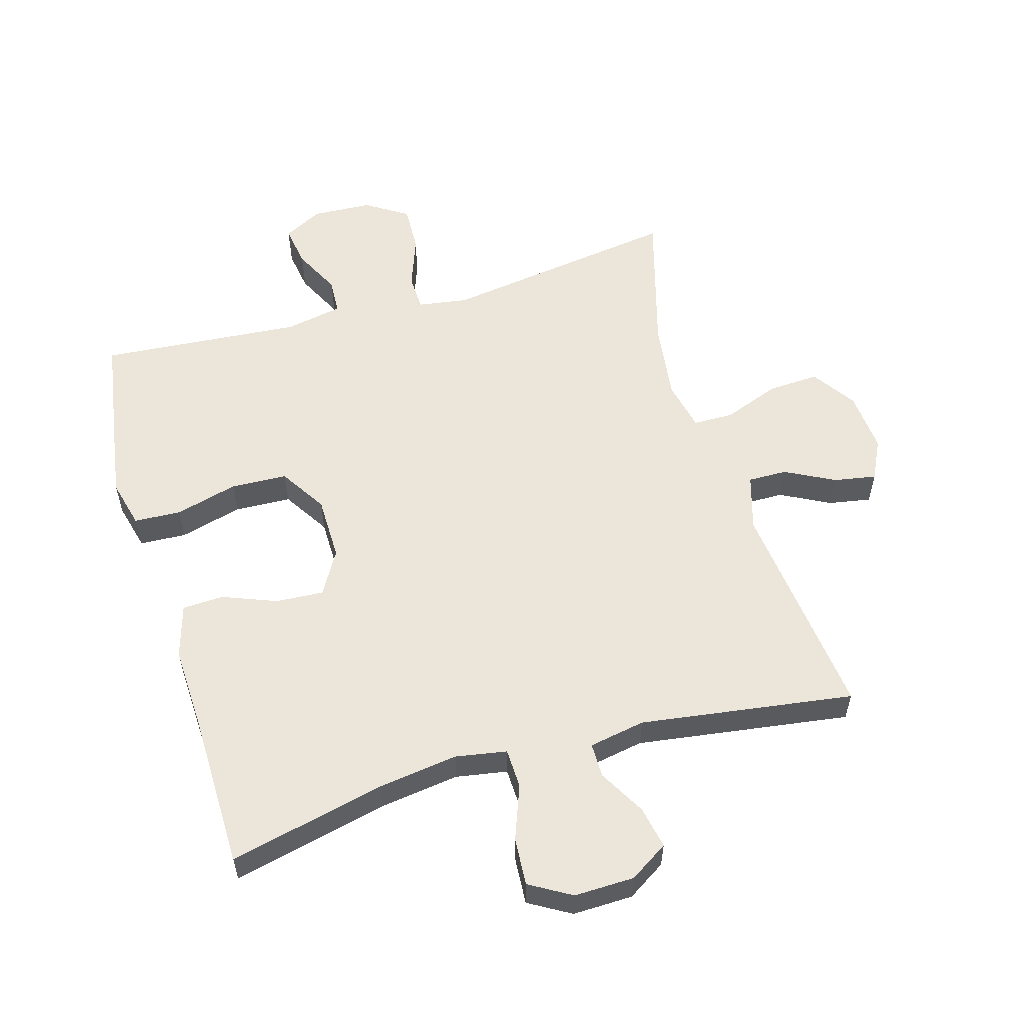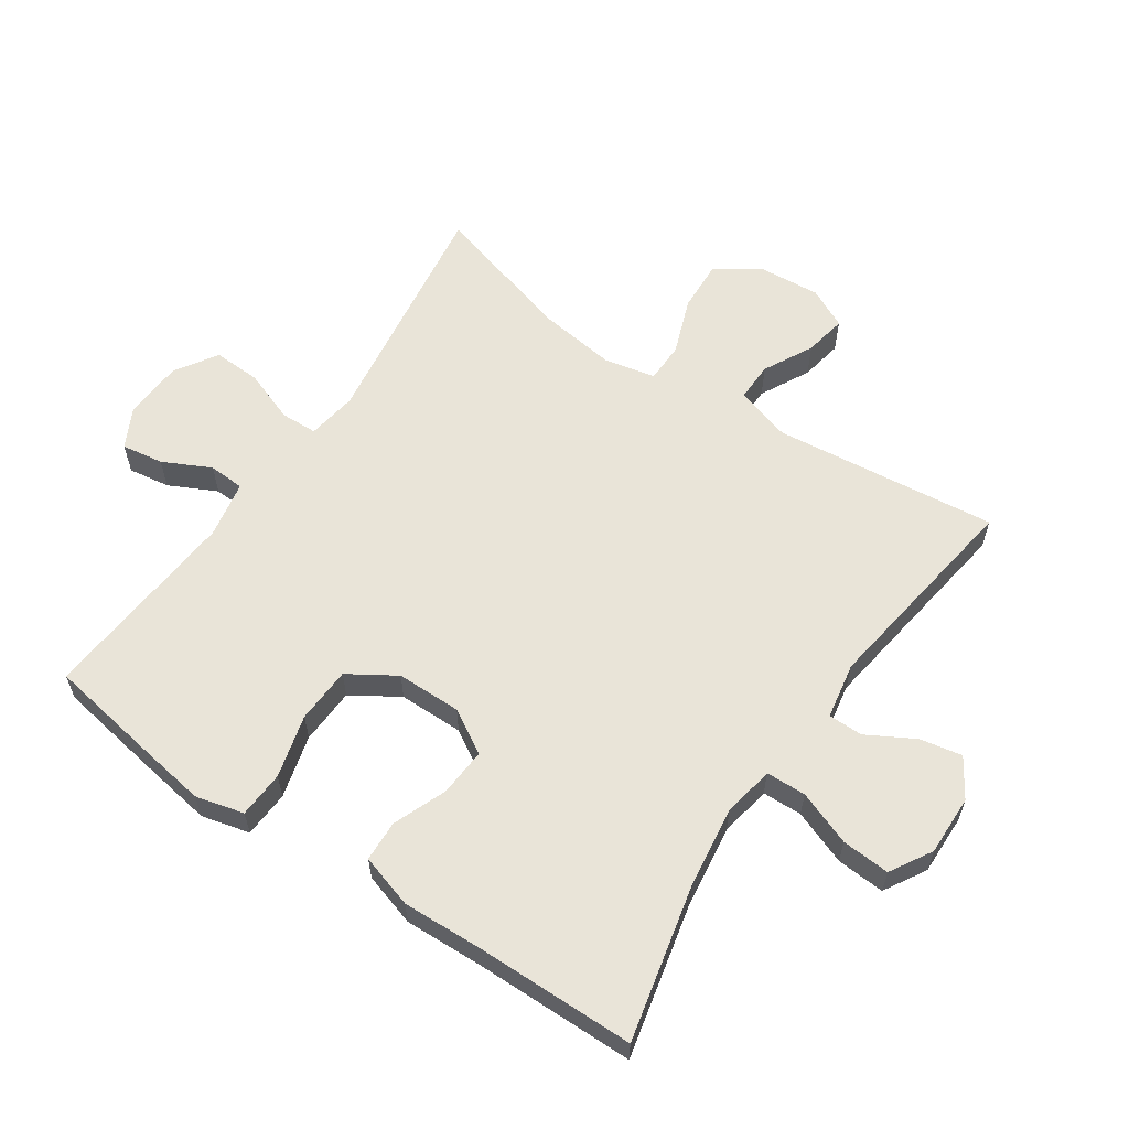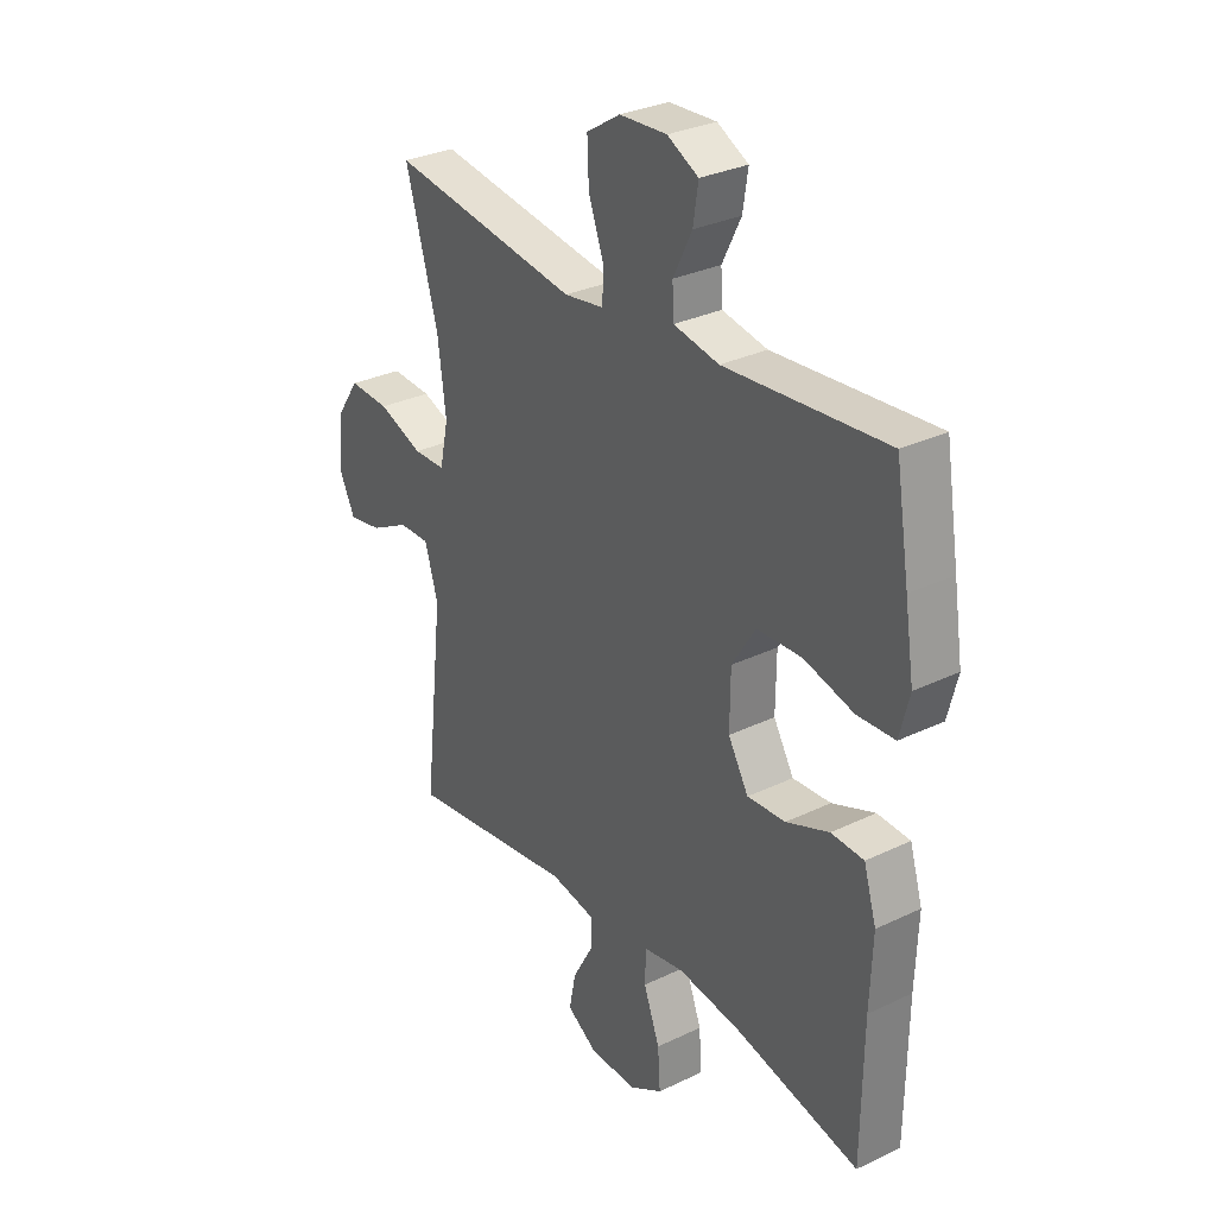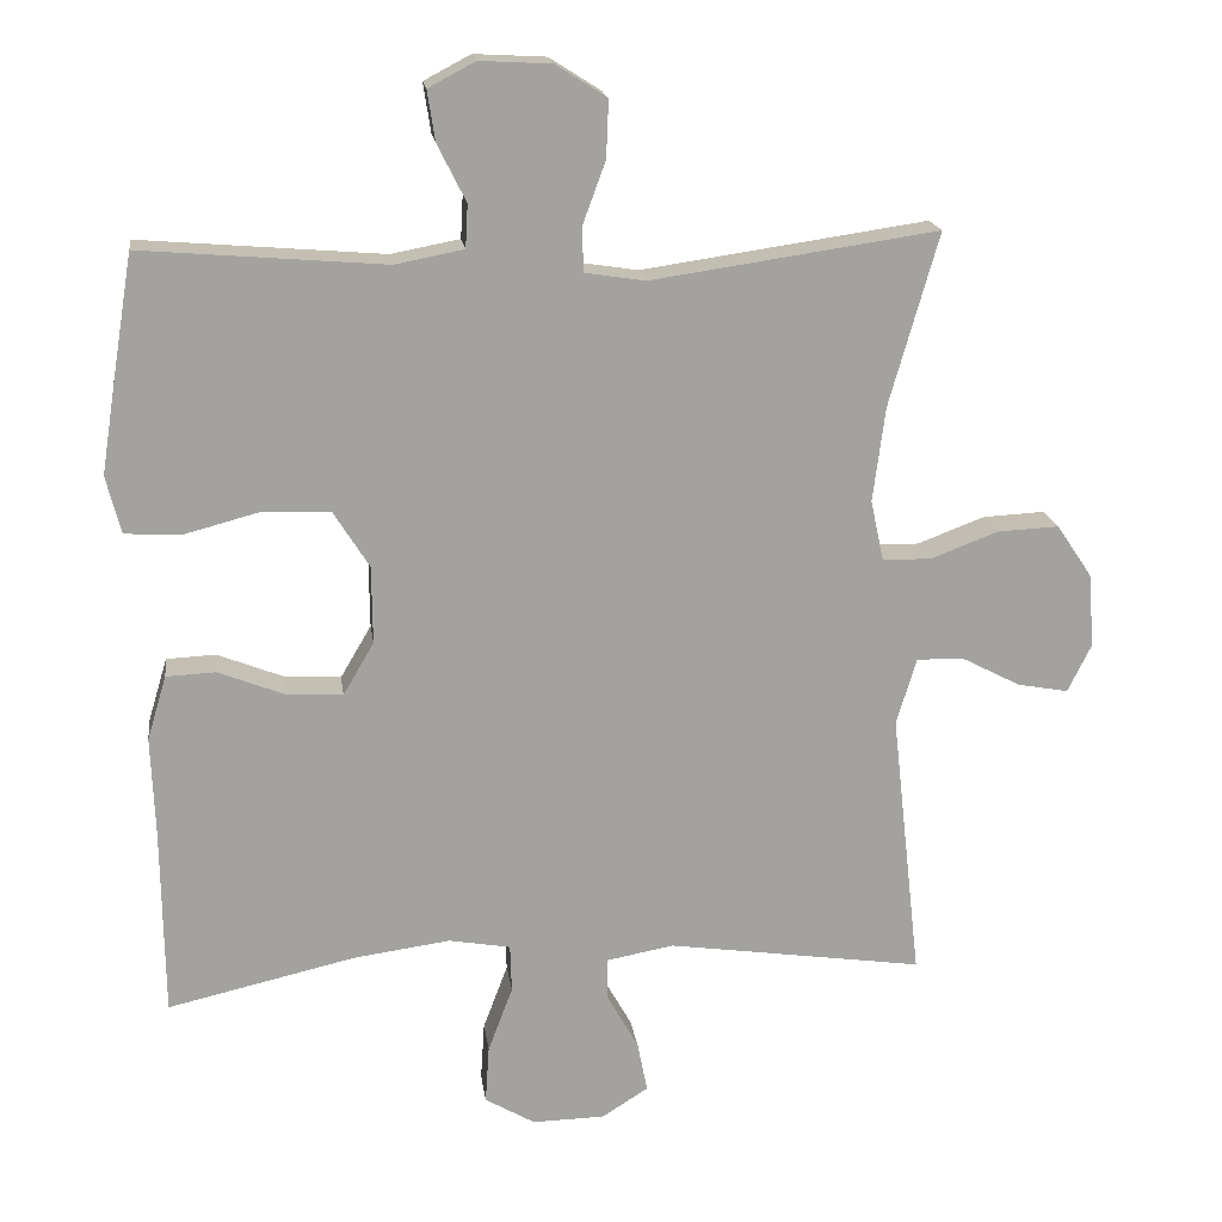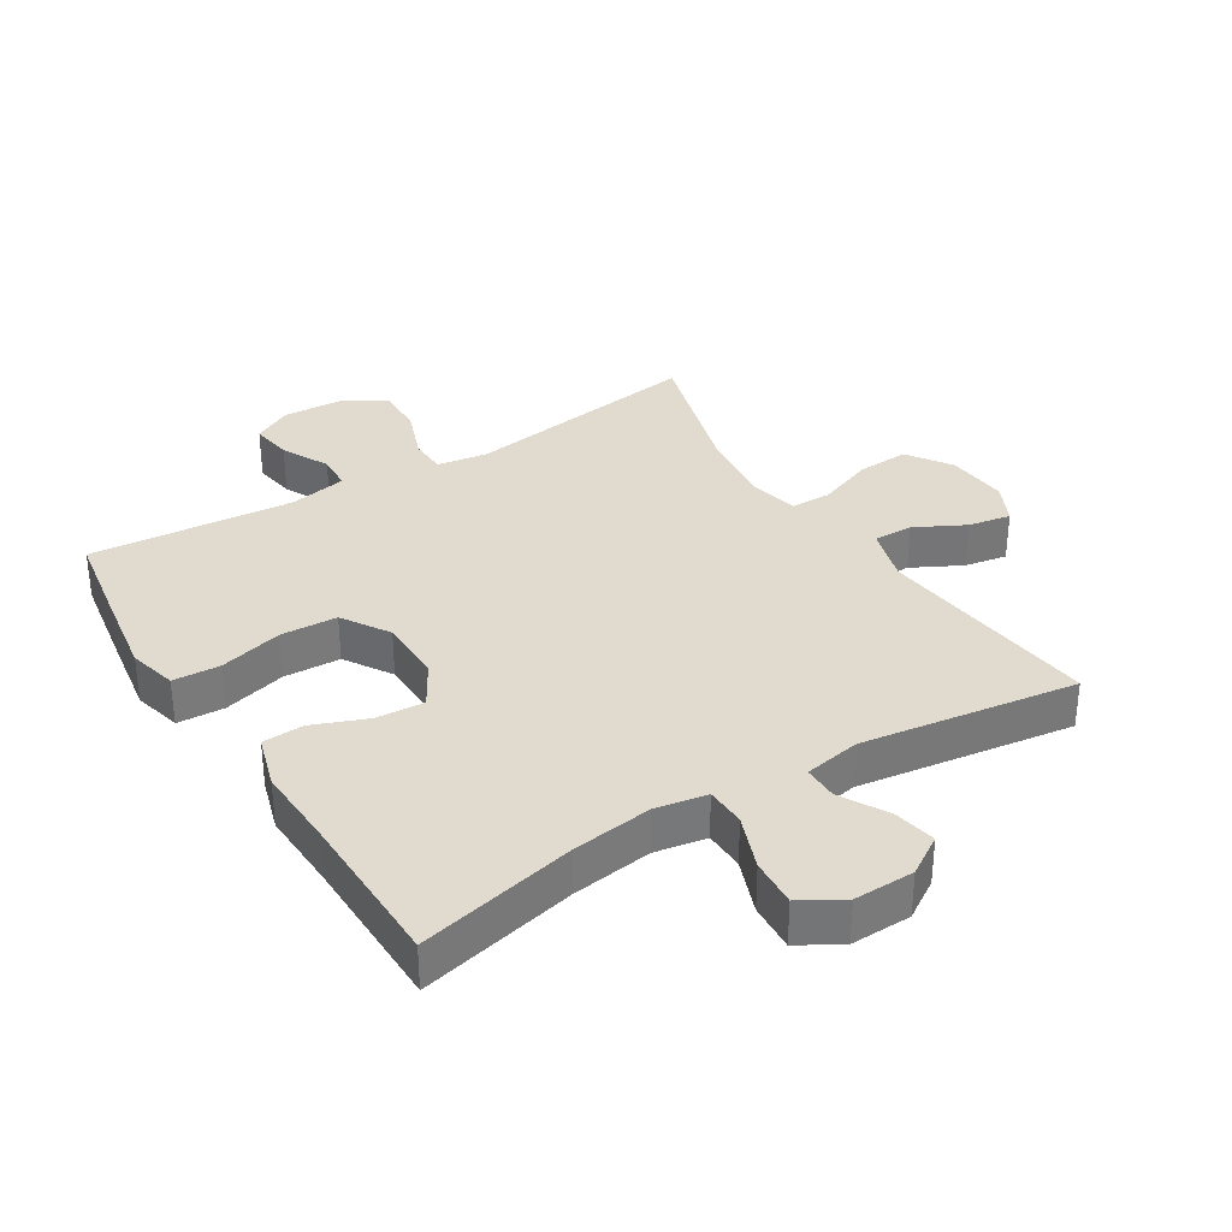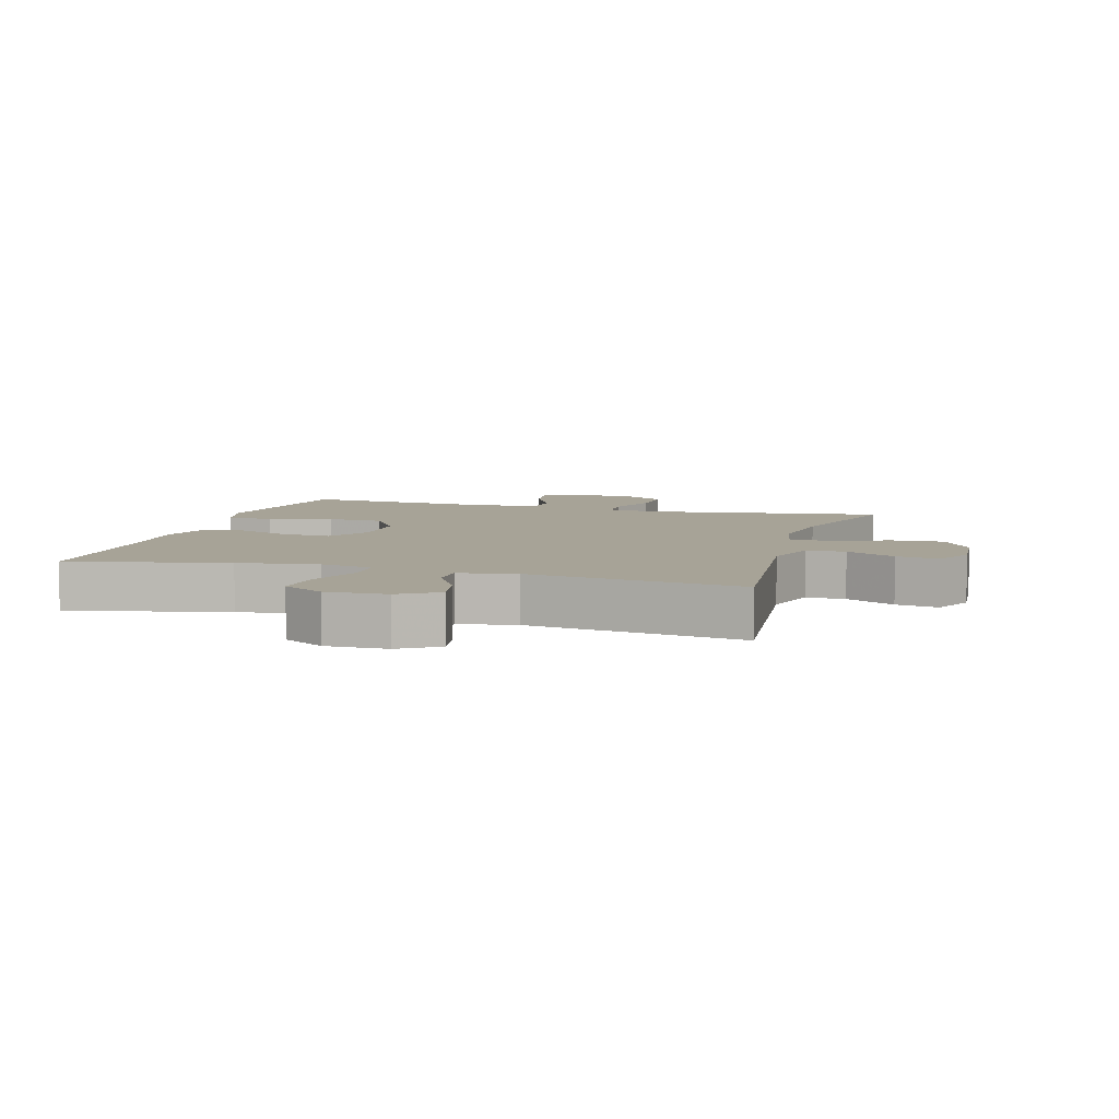
<metadata>
{"format":"obj","ext":"obj","renderer":"f3d","projection":"perspective","resolution":1024,"background":"white","views":[{"elev":56.6,"azim":163.7,"up":"+Y"},{"elev":60.2,"azim":124.2,"up":"+Y"},{"elev":30.5,"azim":55.2,"up":"+Z"},{"elev":17.8,"azim":172.4,"up":"+Z"},{"elev":33.7,"azim":148.1,"up":"+Y"},{"elev":6.7,"azim":-163.7,"up":"+Y"}]}
</metadata>
<code>
v -0.5 0.07 0.5
v -0.128 0.07 0.446
v -0.05 0.07 0.458
v -0.048 0.07 0.515
v -0.078 0.07 0.597
v -0.081 0.07 0.671
v -0.015 0.07 0.713
v 0.078 0.07 0.718
v 0.139 0.07 0.686
v 0.129 0.07 0.621
v 0.092 0.07 0.547
v 0.095 0.07 0.491
v 0.184 0.07 0.474
v 0.5 0.07 0.5
v 0.527 0.07 0.336
v 0.545 0.07 0.221
v 0.526 0.07 0.146
v 0.453 0.07 0.142
v 0.355 0.07 0.168
v 0.267 0.07 0.164
v 0.221 0.07 0.091
v 0.22 0.07 -0.01
v 0.26 0.07 -0.078
v 0.335 0.07 -0.073
v 0.419 0.07 -0.04
v 0.483 0.07 -0.043
v 0.508 0.07 -0.126
v 0.503 0.07 -0.255
v 0.5 0.07 -0.5
v 0.256 0.07 -0.444
v 0.131 0.07 -0.427
v 0.051 0.07 -0.441
v 0.049 0.07 -0.503
v 0.081 0.07 -0.588
v 0.086 0.07 -0.663
v 0.021 0.07 -0.701
v -0.073 0.07 -0.699
v -0.133 0.07 -0.661
v -0.12 0.07 -0.595
v -0.079 0.07 -0.522
v -0.079 0.07 -0.468
v -0.167 0.07 -0.452
v -0.5 0.07 -0.5
v -0.461 0.07 -0.151
v -0.487 0.07 -0.064
v -0.548 0.07 -0.065
v -0.625 0.07 -0.105
v -0.691 0.07 -0.117
v -0.722 0.07 -0.054
v -0.714 0.07 0.042
v -0.668 0.07 0.11
v -0.588 0.07 0.106
v -0.5 0.07 0.073
v -0.437 0.07 0.074
v -0.42 0.07 0.153
v -0.436 0.07 0.276
v -0.5 0 0.5
v -0.128 0 0.446
v -0.05 0 0.458
v -0.048 0 0.515
v -0.078 0 0.597
v -0.081 0 0.671
v -0.015 0 0.713
v 0.078 0 0.718
v 0.139 0 0.686
v 0.129 0 0.621
v 0.092 0 0.547
v 0.095 0 0.491
v 0.184 0 0.474
v 0.5 0 0.5
v 0.527 0 0.336
v 0.545 0 0.221
v 0.526 0 0.146
v 0.453 0 0.142
v 0.355 0 0.168
v 0.267 0 0.164
v 0.221 0 0.091
v 0.22 0 -0.01
v 0.26 0 -0.078
v 0.335 0 -0.073
v 0.419 0 -0.04
v 0.483 0 -0.043
v 0.508 0 -0.126
v 0.503 0 -0.255
v 0.5 0 -0.5
v 0.256 0 -0.444
v 0.131 0 -0.427
v 0.051 0 -0.441
v 0.049 0 -0.503
v 0.081 0 -0.588
v 0.086 0 -0.663
v 0.021 0 -0.701
v -0.073 0 -0.699
v -0.133 0 -0.661
v -0.12 0 -0.595
v -0.079 0 -0.522
v -0.079 0 -0.468
v -0.167 0 -0.452
v -0.5 0 -0.5
v -0.461 0 -0.151
v -0.487 0 -0.064
v -0.548 0 -0.065
v -0.625 0 -0.105
v -0.691 0 -0.117
v -0.722 0 -0.054
v -0.714 0 0.042
v -0.668 0 0.11
v -0.588 0 0.106
v -0.5 0 0.073
v -0.437 0 0.074
v -0.42 0 0.153
v -0.436 0 0.276
f 50 51 52 53
f 50 53 54
f 49 50 54
f 46 47 48 49
f 45 46 49 54
f 44 45 54
f 42 43 44
f 41 42 44 54
f 37 38 39 40
f 37 40 41
f 36 37 41
f 33 34 35 36
f 32 33 36 41
f 28 29 30
f 28 30 31
f 27 28 31 32
f 24 25 26 27
f 23 24 27 32
f 16 17 18 19
f 16 19 20
f 13 14 15 16
f 12 13 16 20
f 8 9 10 11
f 8 11 12
f 7 8 12
f 4 5 6 7
f 3 4 7 12
f 56 1 2
f 55 56 2 3
f 22 23 32 41
f 21 22 41 54
f 20 21 54 55
f 3 12 20 55
f 109 108 107 106
f 110 109 106
f 110 106 105
f 105 104 103 102
f 110 105 102 101
f 110 101 100
f 100 99 98
f 110 100 98 97
f 96 95 94 93
f 97 96 93
f 97 93 92
f 92 91 90 89
f 97 92 89 88
f 86 85 84
f 87 86 84
f 88 87 84 83
f 83 82 81 80
f 88 83 80 79
f 75 74 73 72
f 76 75 72
f 72 71 70 69
f 76 72 69 68
f 67 66 65 64
f 68 67 64
f 68 64 63
f 63 62 61 60
f 68 63 60 59
f 58 57 112
f 59 58 112 111
f 97 88 79 78
f 110 97 78 77
f 111 110 77 76
f 111 76 68 59
f 1 57 58 2
f 2 58 59 3
f 3 59 60 4
f 4 60 61 5
f 5 61 62 6
f 6 62 63 7
f 7 63 64 8
f 8 64 65 9
f 9 65 66 10
f 10 66 67 11
f 11 67 68 12
f 12 68 69 13
f 13 69 70 14
f 14 70 71 15
f 15 71 72 16
f 16 72 73 17
f 17 73 74 18
f 18 74 75 19
f 19 75 76 20
f 20 76 77 21
f 21 77 78 22
f 22 78 79 23
f 23 79 80 24
f 24 80 81 25
f 25 81 82 26
f 26 82 83 27
f 27 83 84 28
f 28 84 85 29
f 29 85 86 30
f 30 86 87 31
f 31 87 88 32
f 32 88 89 33
f 33 89 90 34
f 34 90 91 35
f 35 91 92 36
f 36 92 93 37
f 37 93 94 38
f 38 94 95 39
f 39 95 96 40
f 40 96 97 41
f 41 97 98 42
f 42 98 99 43
f 43 99 100 44
f 44 100 101 45
f 45 101 102 46
f 46 102 103 47
f 47 103 104 48
f 48 104 105 49
f 49 105 106 50
f 50 106 107 51
f 51 107 108 52
f 52 108 109 53
f 53 109 110 54
f 54 110 111 55
f 55 111 112 56
f 56 112 57 1

</code>
